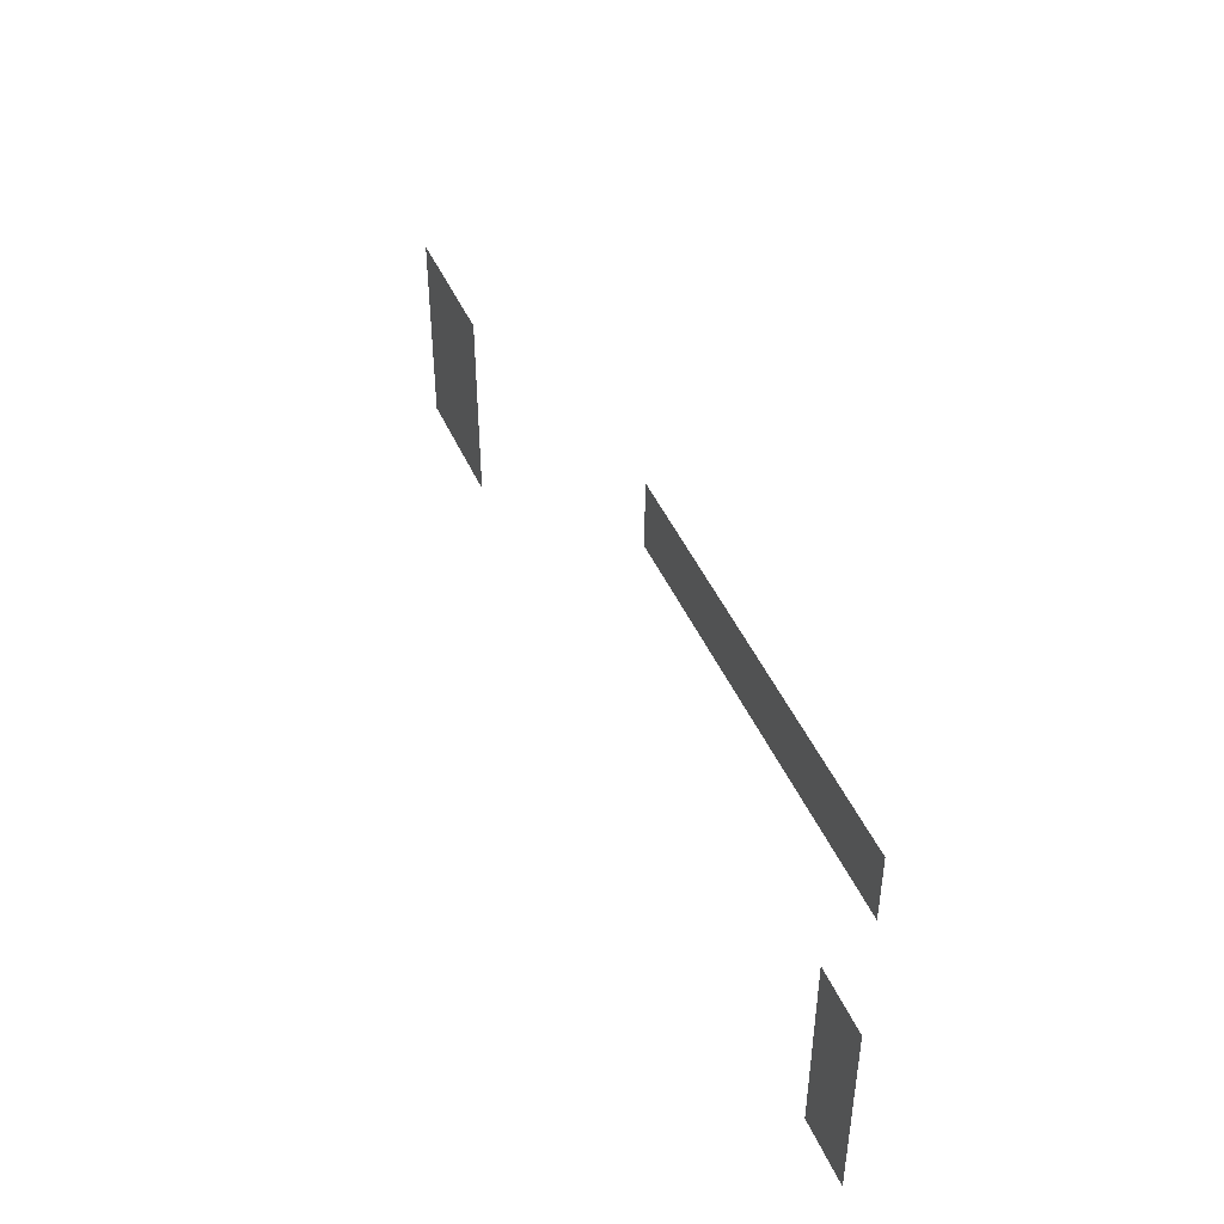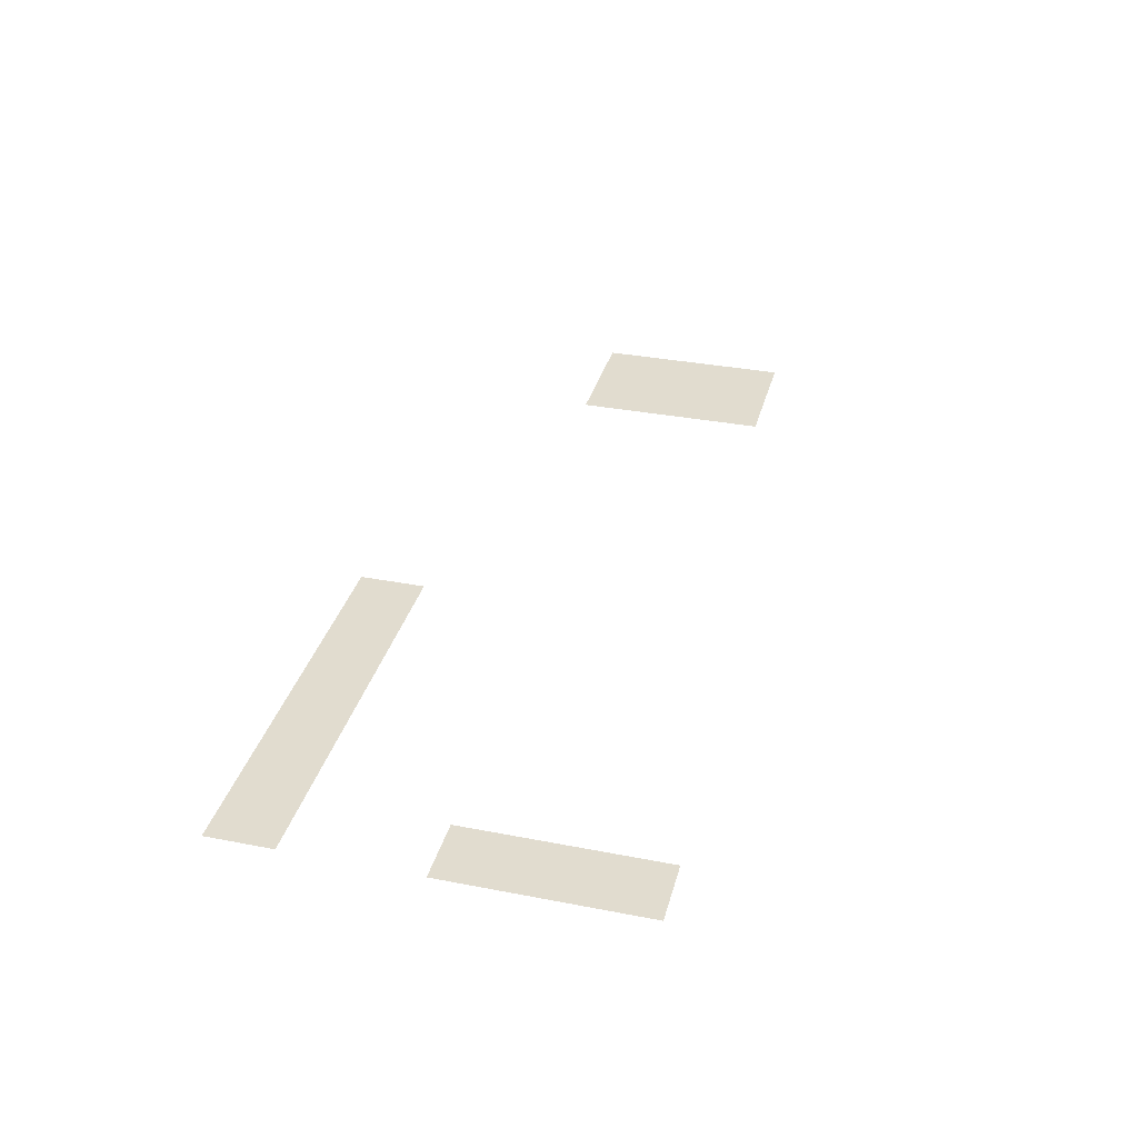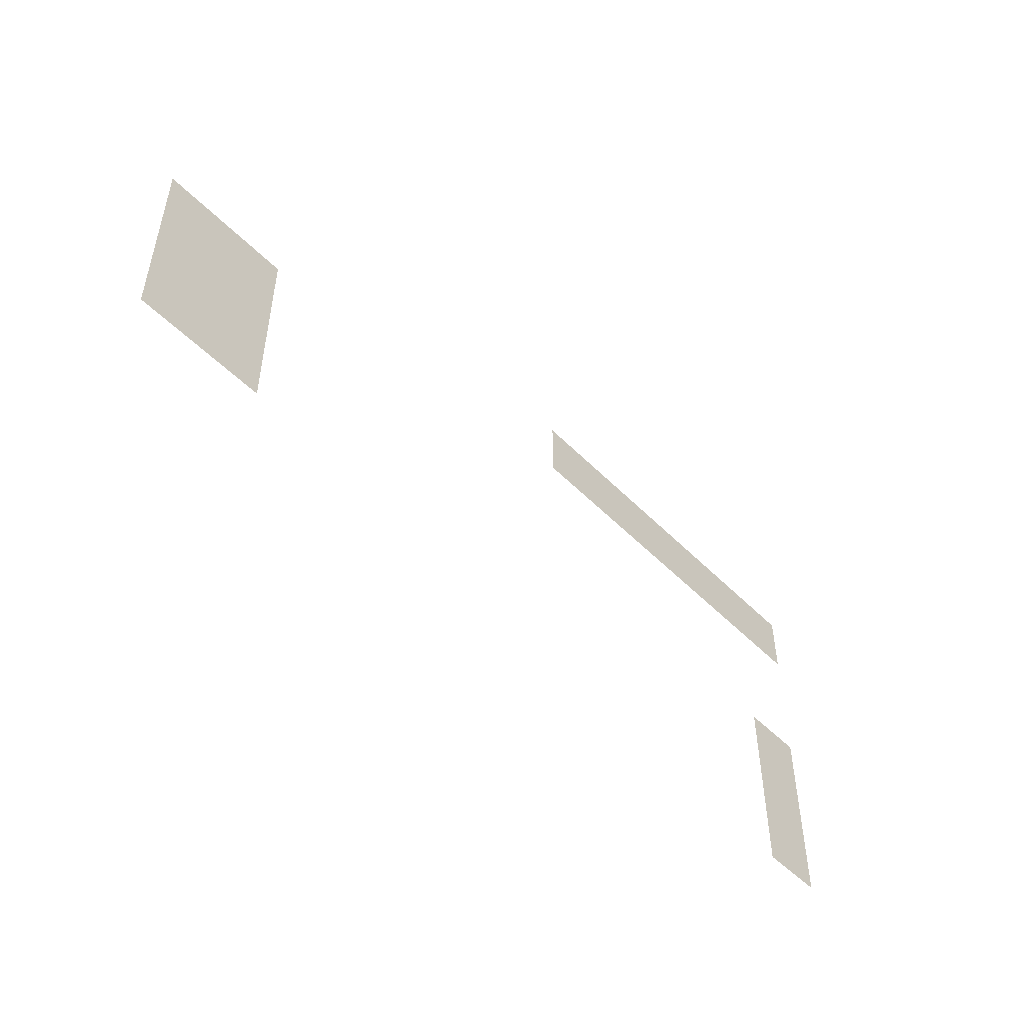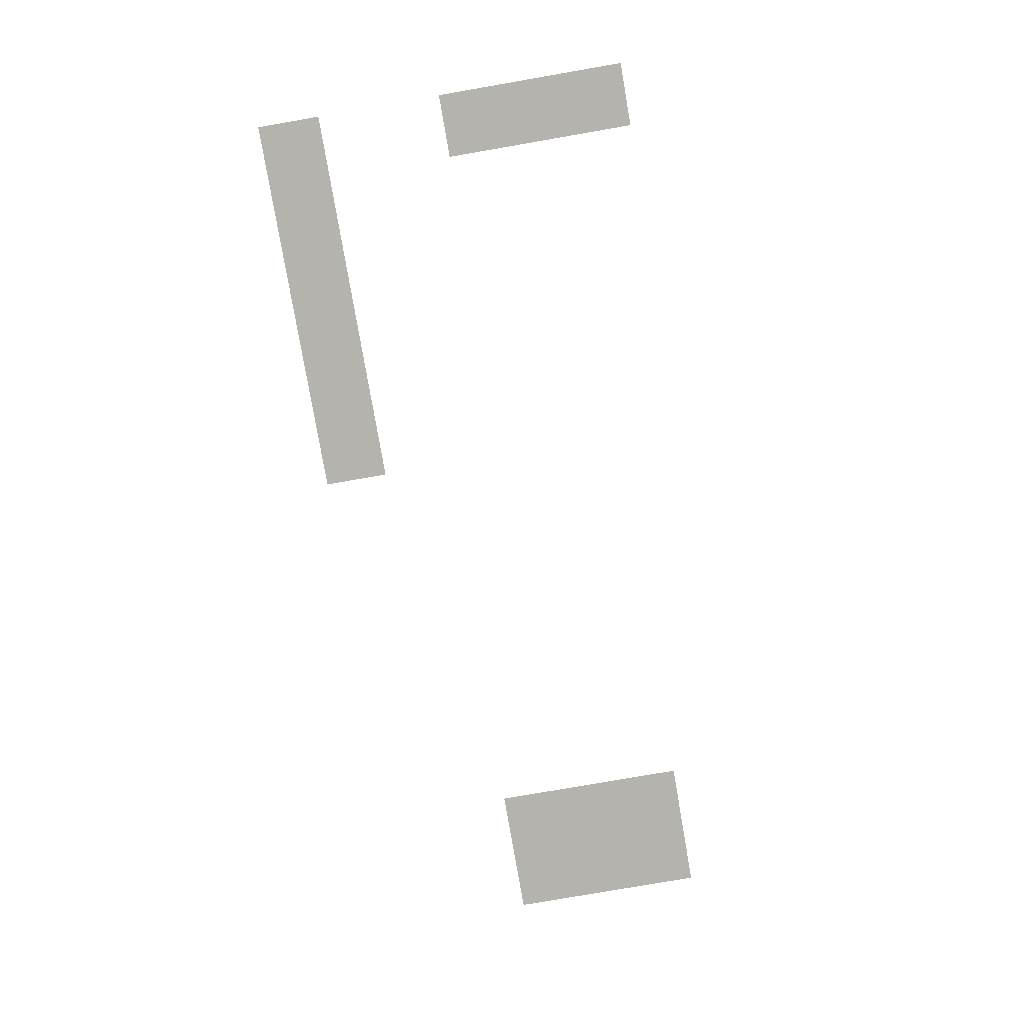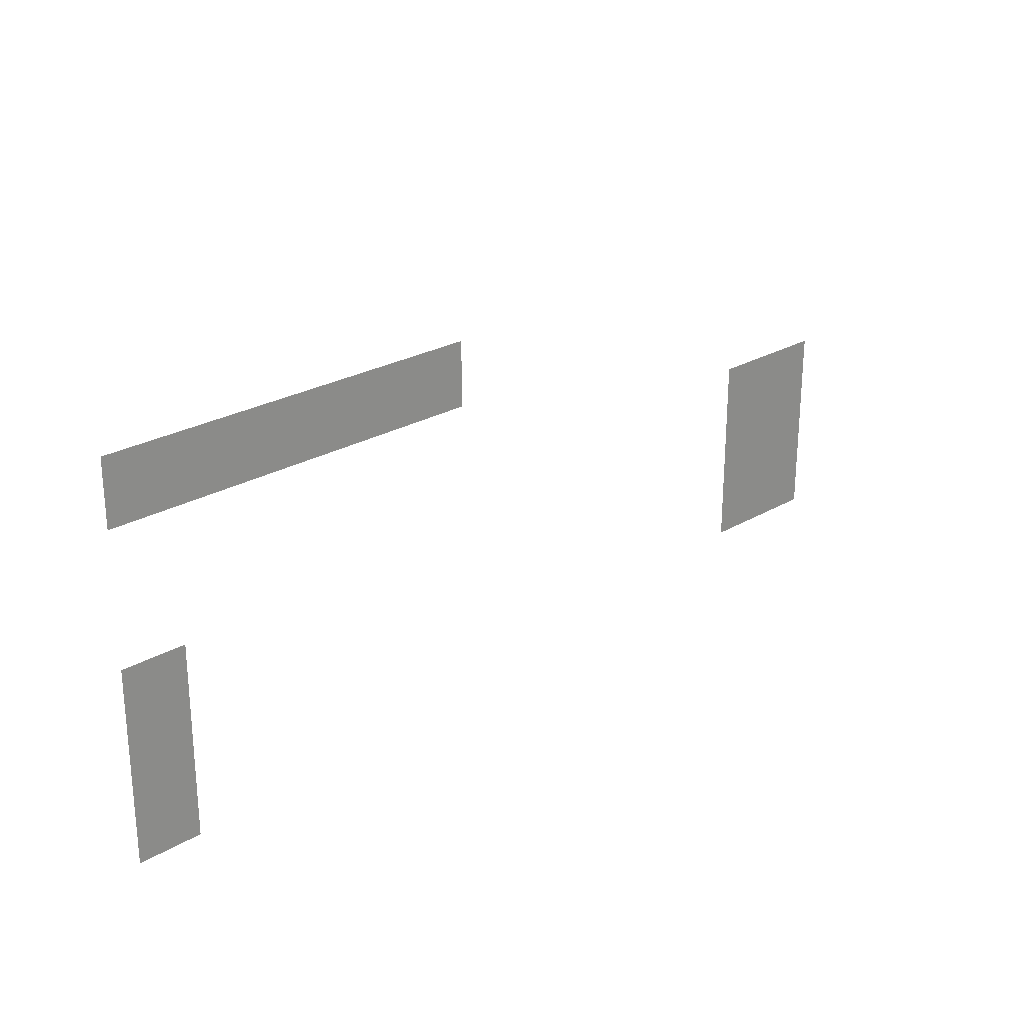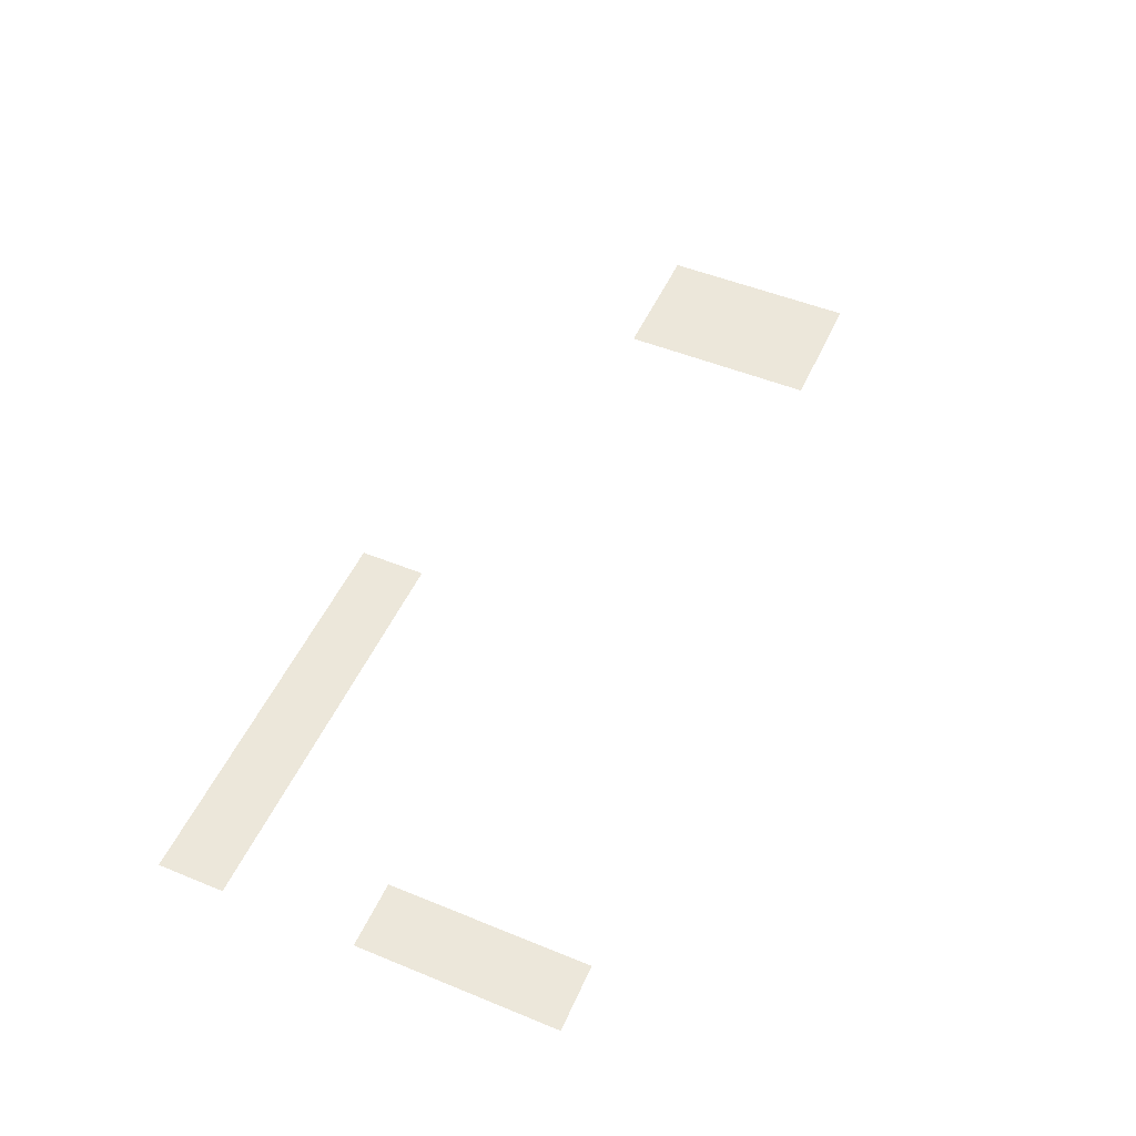
<metadata>
{"format":"obj","ext":"obj","renderer":"f3d","projection":"perspective","resolution":1024,"background":"white","views":[{"elev":44.6,"azim":-112.5,"up":"+Y"},{"elev":34.3,"azim":-75.4,"up":"+Z"},{"elev":-50.1,"azim":132.2,"up":"+Y"},{"elev":-79.9,"azim":-80.2,"up":"+Z"},{"elev":24.9,"azim":-43.9,"up":"+Y"},{"elev":51.3,"azim":-66.1,"up":"+Z"}]}
</metadata>
<code>
v -160 -176 0
v -176 -176 0
v -176 -160 0
v -160 -160 0
v -176 -176 0
v -192 -176 0
v -192 -160 0
v -176 -160 0
v -192 -176 0
v -208 -176 0
v -208 -160 0
v -192 -160 0
v -208 -176 0
v -224 -176 0
v -224 -160 0
v -208 -160 0
v -224 -176 0
v -240 -176 0
v -240 -160 0
v -224 -160 0
v -240 -176 0
v -256 -176 0
v -256 -160 0
v -240 -160 0
v -32 -208 0
v -48 -208 0
v -48 -192 0
v -32 -192 0
v -48 -208 0
v -64 -208 0
v -64 -192 0
v -48 -192 0
v -32 -224 0
v -48 -224 0
v -48 -208 0
v -32 -208 0
v -48 -224 0
v -64 -224 0
v -64 -208 0
v -48 -208 0
v -240 -224 0
v -256 -224 0
v -256 -208 0
v -240 -208 0
v -32 -240 0
v -48 -240 0
v -48 -224 0
v -32 -224 0
v -48 -240 0
v -64 -240 0
v -64 -224 0
v -48 -224 0
v -240 -240 0
v -256 -240 0
v -256 -224 0
v -240 -224 0
v -240 -256 0
v -256 -256 0
v -256 -240 0
v -240 -240 0
g Map1_mesh_0265
f 1 2 3 4
f 5 6 7 8
f 9 10 11 12
f 13 14 15 16
f 17 18 19 20
f 21 22 23 24
f 25 26 27 28
f 29 30 31 32
f 33 34 35 36
f 37 38 39 40
f 41 42 43 44
f 45 46 47 48
f 49 50 51 52
f 53 54 55 56
f 57 58 59 60

</code>
